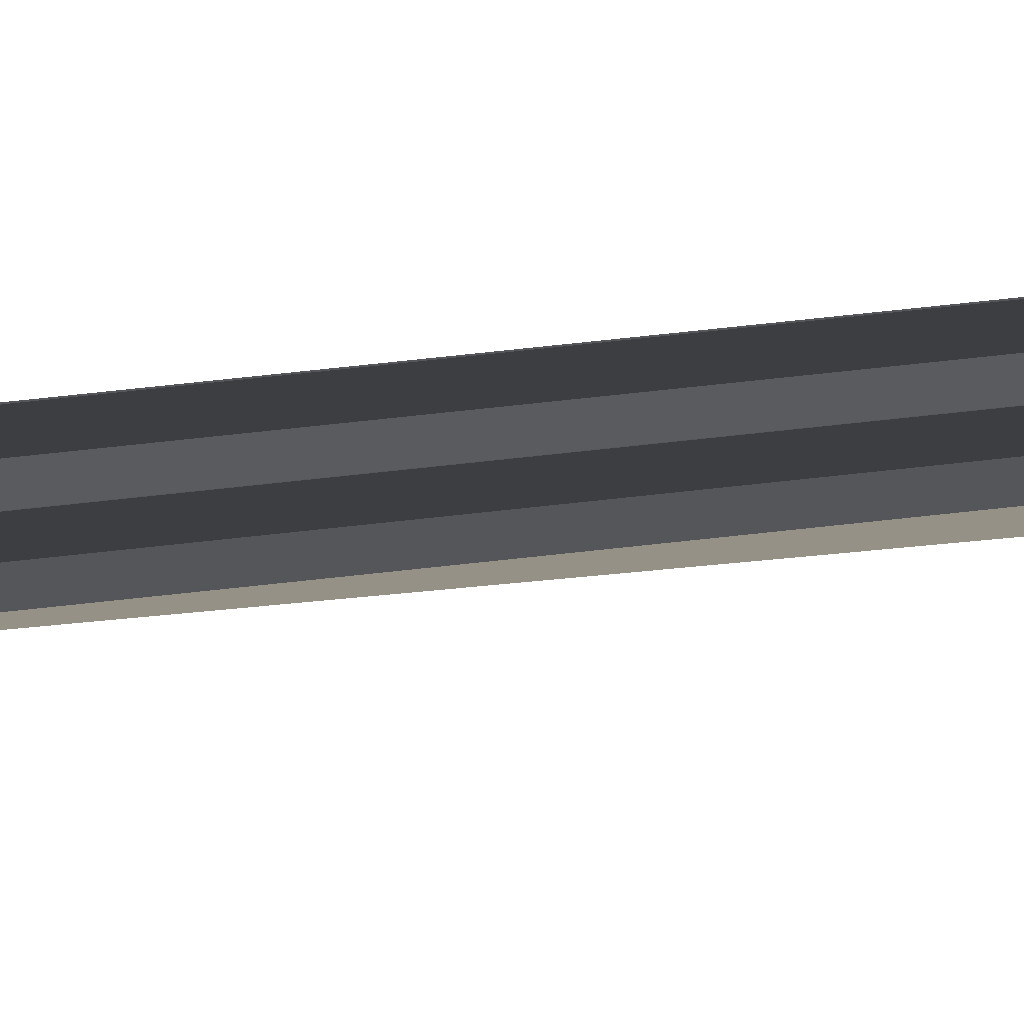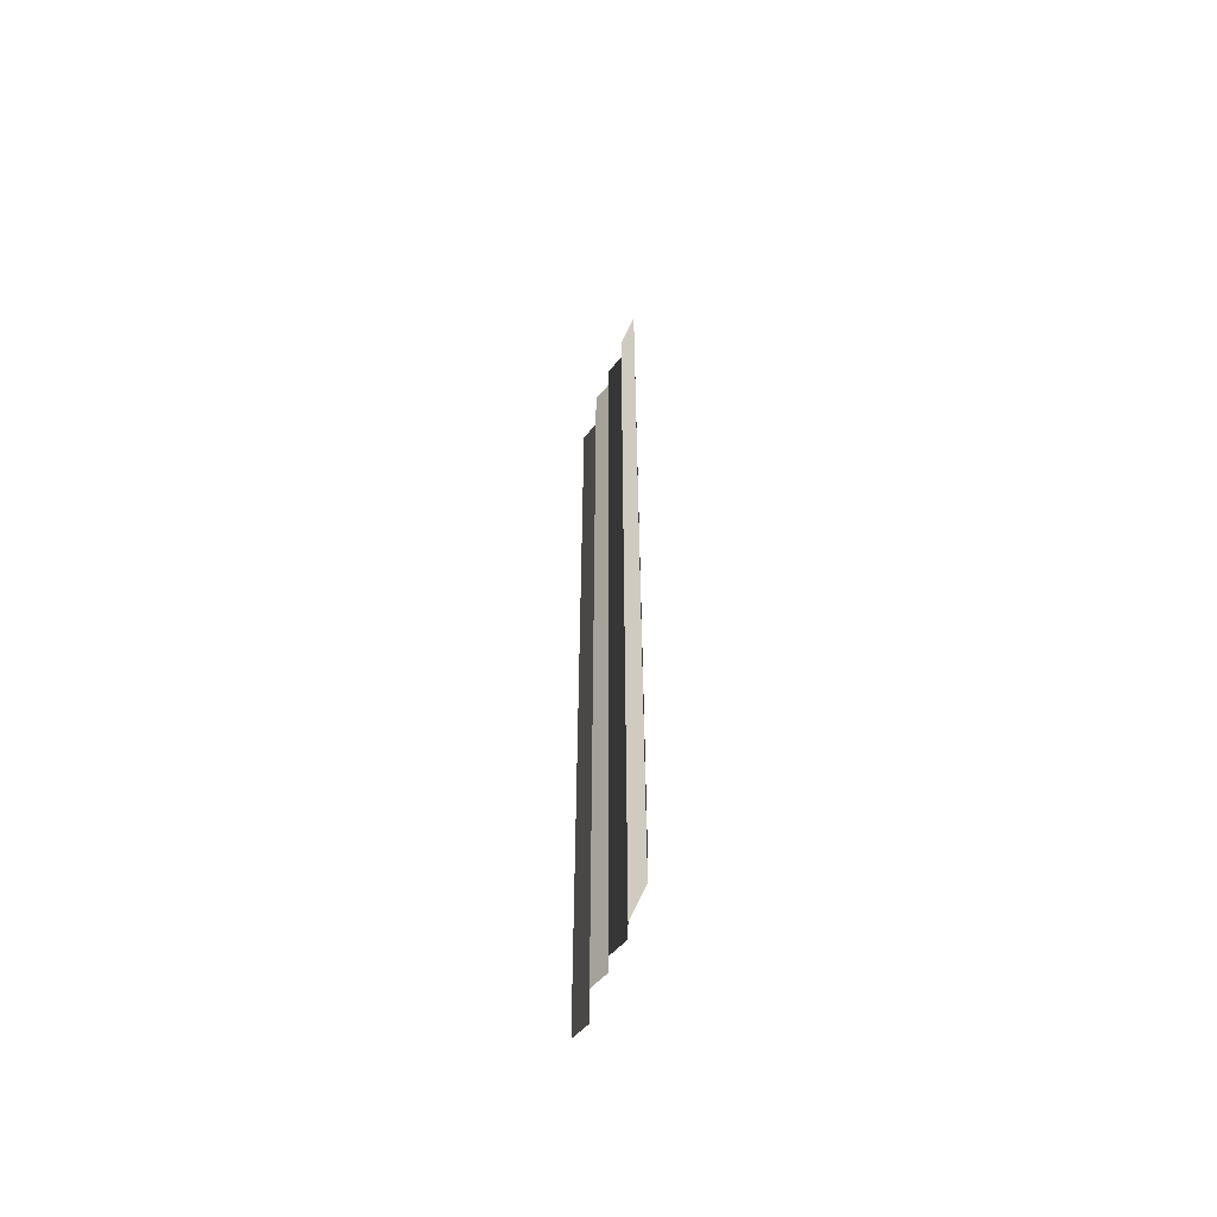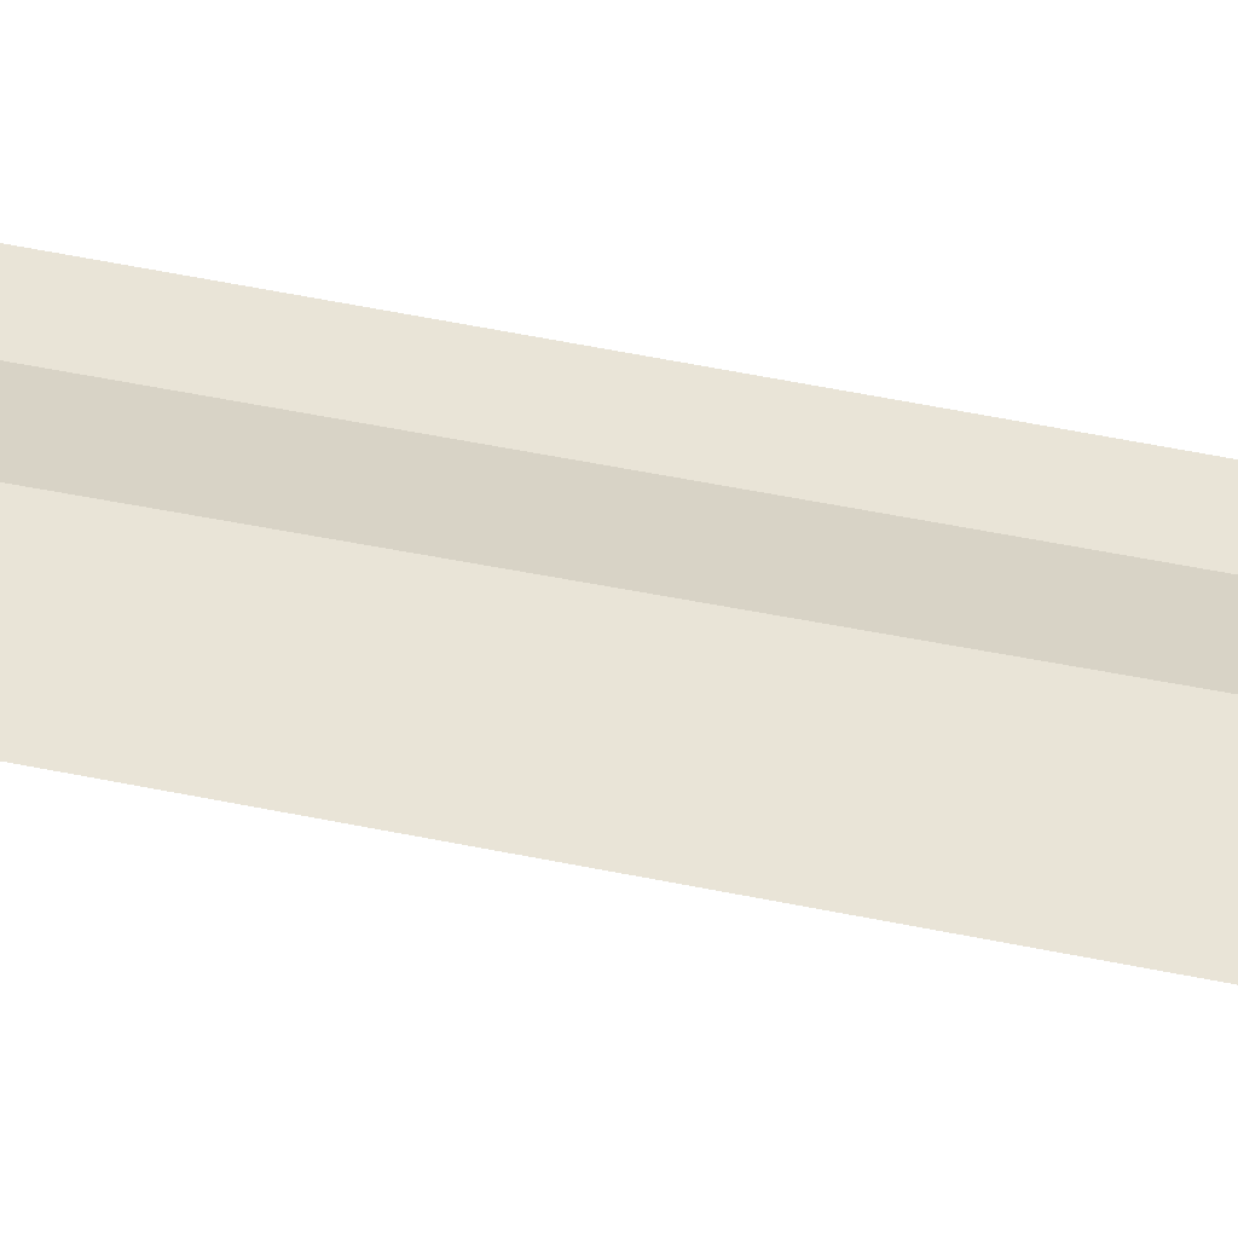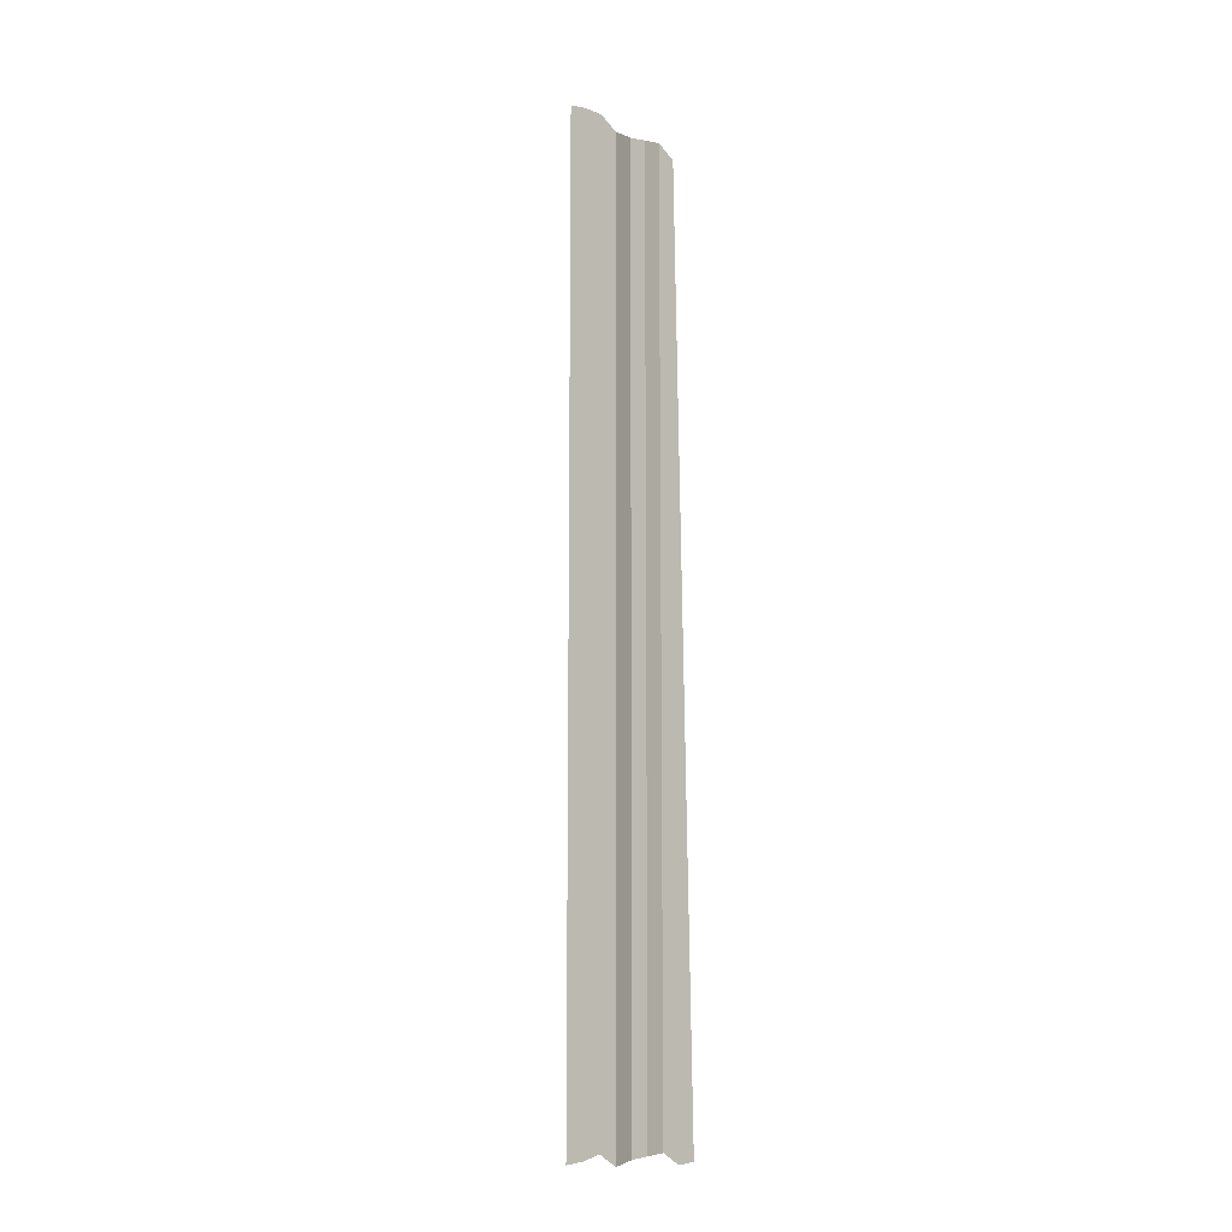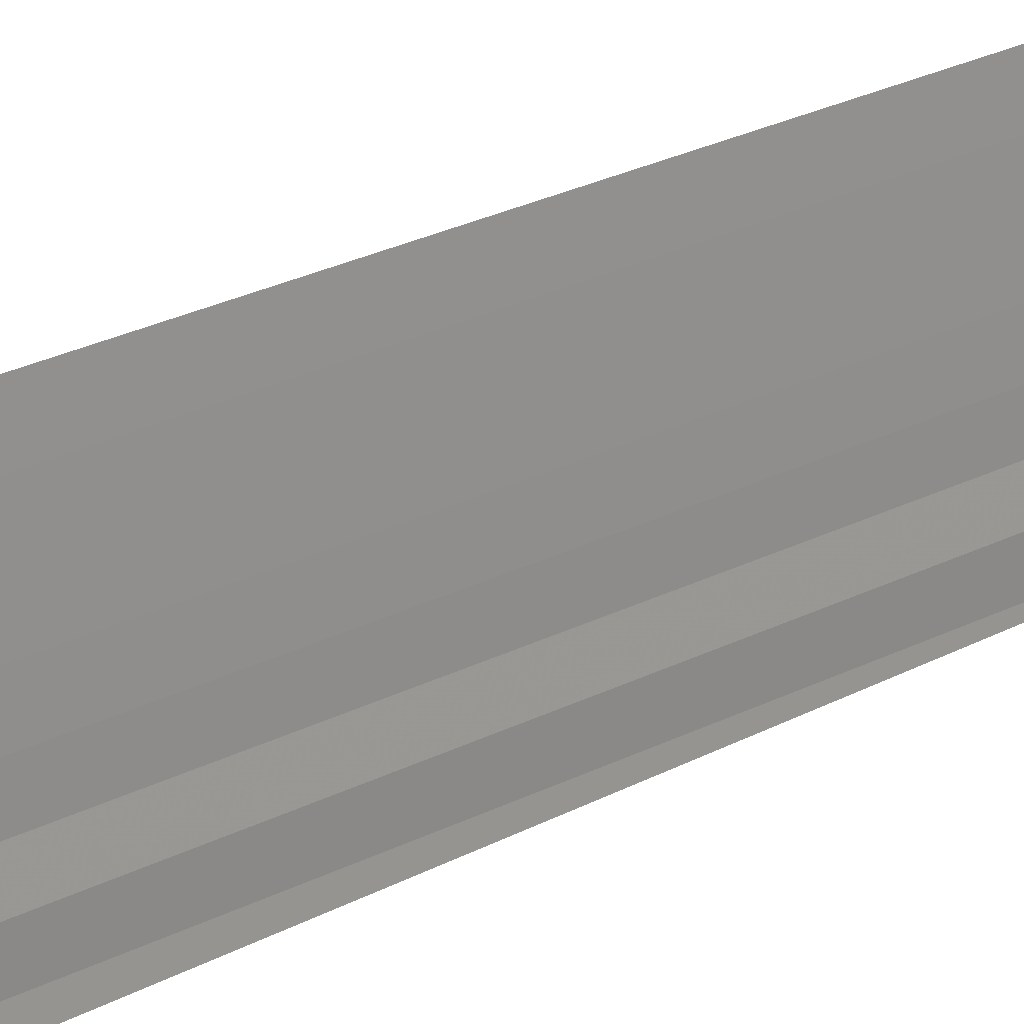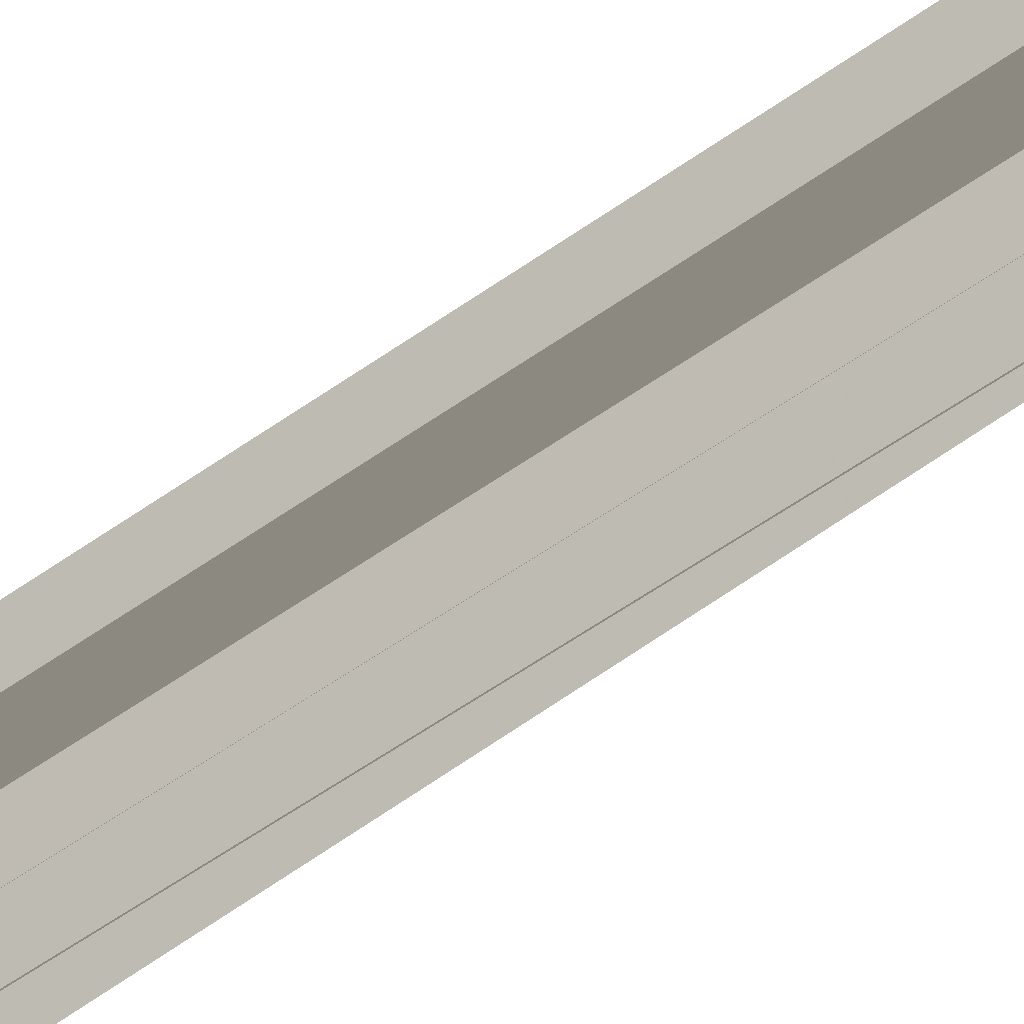
<metadata>
{"format":"obj","ext":"obj","renderer":"f3d","projection":"perspective","resolution":1024,"background":"white","views":[{"elev":69.6,"azim":-96.3,"up":"+Z"},{"elev":-57.6,"azim":160.5,"up":"+Y"},{"elev":-50.7,"azim":-102.3,"up":"+Z"},{"elev":-11.5,"azim":41.5,"up":"+Y"},{"elev":22.1,"azim":46.9,"up":"+Z"},{"elev":-50.8,"azim":128.8,"up":"+Z"}]}
</metadata>
<code>
o 8900
v 2237 1880 7.35
v 2237 1880 7.35
v 2237 1880 7.35
v 2237 1880 7.35
v 2237 1880 7.35
v 2237 1880 7.35
v 2237 1880 7.35
v 2237 1880 7.35
v 2237 1880 7.35
v 2237 1880 7.35
v 2237 1880 7.35
v 2237 1880 7.35
v 2237 1880 7.35
v 2237 1880 7.35
v 2237 1880 7.35
v 2237 1880 7.35
v 2237 1880 7.35
v 2237 1880 7.35
v 2237 1880 7.35
v 2237 1880 7.35
v 2237 1880 7.35
v 2237 1880 7.35
v 2237 1880 7.349
v 2237 1880 7.35
v 2237 1880 7.349
v 2237 1880 7.35
v 2237 1880 7.35
v 2237 1880 7.349
v 2237 1880 7.35
v 2237 1880 7.349
v 2237 1880 7.349
v 2237 1880 7.349
v 2237 1880 7.349
v 2237 1880 7.349
v 2237 1880 7.349
v 2237 1880 7.349
v 2237 1880 7.349
v 2237 1880 7.349
v 2237 1880 7.349
v 2237 1880 7.349
v 2237 1880 7.349
v 2237 1880 7.349
v 2237 1880 7.349
v 2237 1880 7.349
v 2237 1880 7.349
v 2237 1880 7.349
v 2237 1880 7.349
v 2237 1880 7.349
v 2237 1880 7.349
v 2237 1880 7.349
v 2237 1880 7.349
v 2237 1880 7.349
v 2237 1880 7.349
v 2237 1880 7.349
v 2237 1880 7.349
v 2237 1880 7.349
v 2237 1880 7.349
v 2237 1880 7.349
v 2237 1880 7.349
v 2237 1880 7.349
v 2237 1880 7.349
v 2237 1880 7.349
v 2237 1880 7.348
v 2237 1880 7.348
v 2237 1880 7.349
v 2237 1880 7.349
v 2237 1880 7.348
v 2237 1880 7.348
v 2237 1880 7.348
v 2237 1880 7.348
v 2237 1880 7.348
f 1 2 3
f 3 4 5
f 6 7 8
f 8 9 10
f 11 12 13
f 13 14 15
f 16 17 18
f 18 19 20
f 21 22 23
f 23 24 25
f 26 27 28
f 28 29 30
f 31 32 33
f 33 34 35
f 36 37 38
f 38 39 40
f 41 42 43
f 43 44 45
f 46 47 48
f 48 49 50
f 51 52 53
f 53 54 55
f 56 57 58
f 58 59 60
f 61 62 63
f 64 62 63
f 65 66 63
f 64 67 68
f 69 62 70
f 69 71 68

</code>
